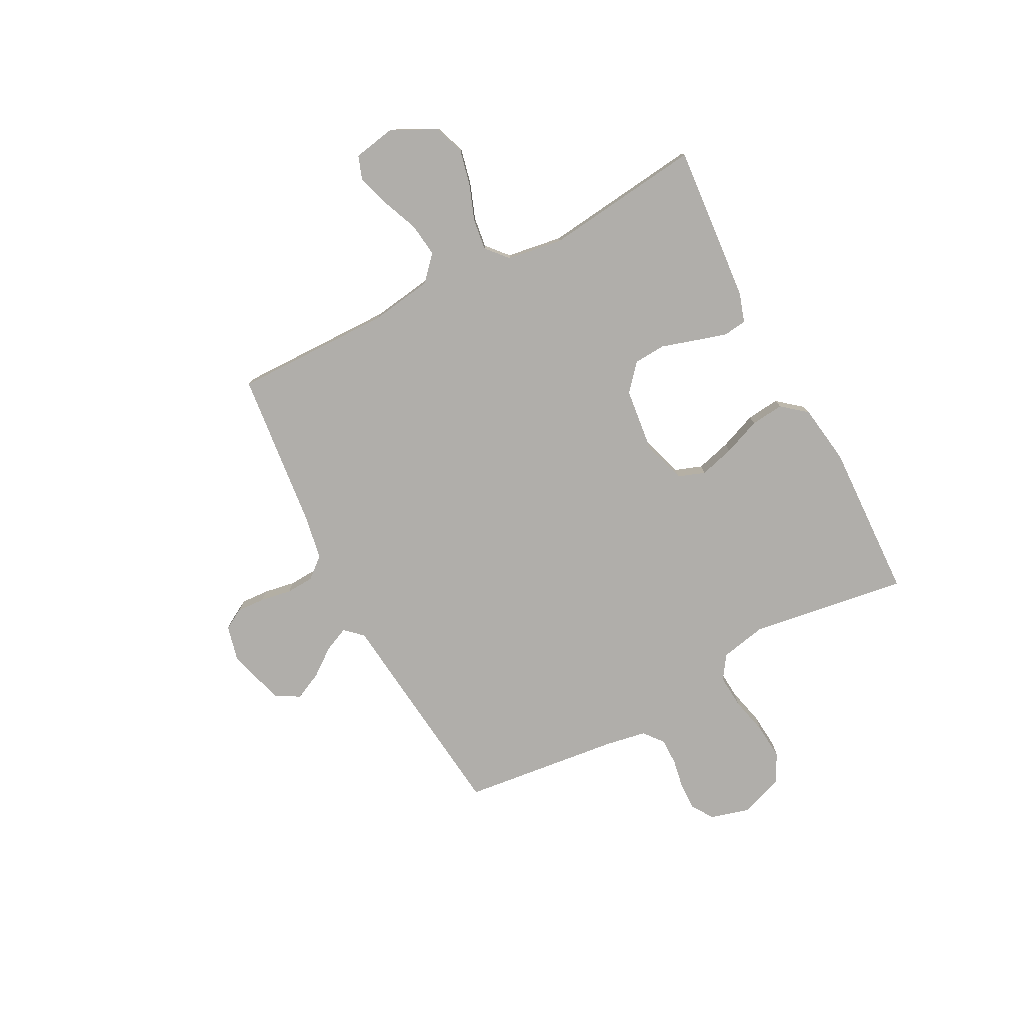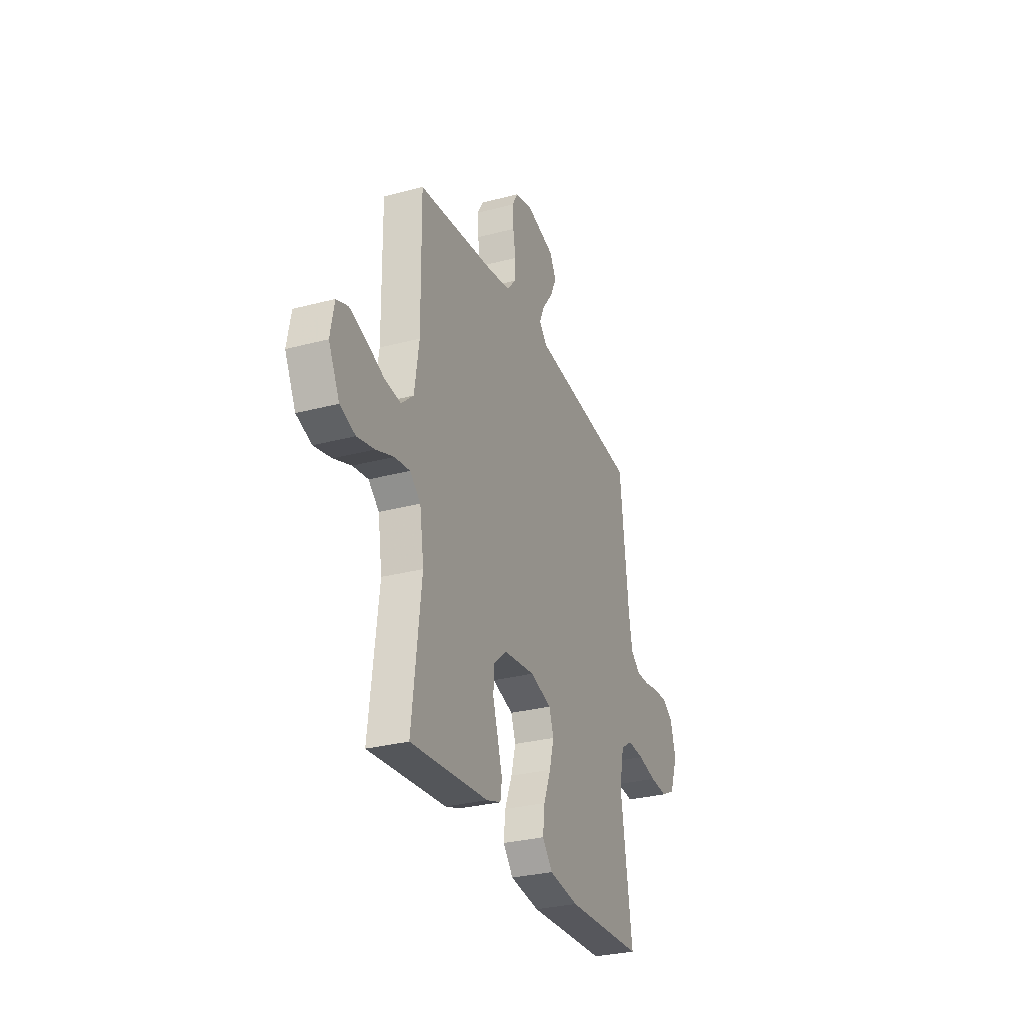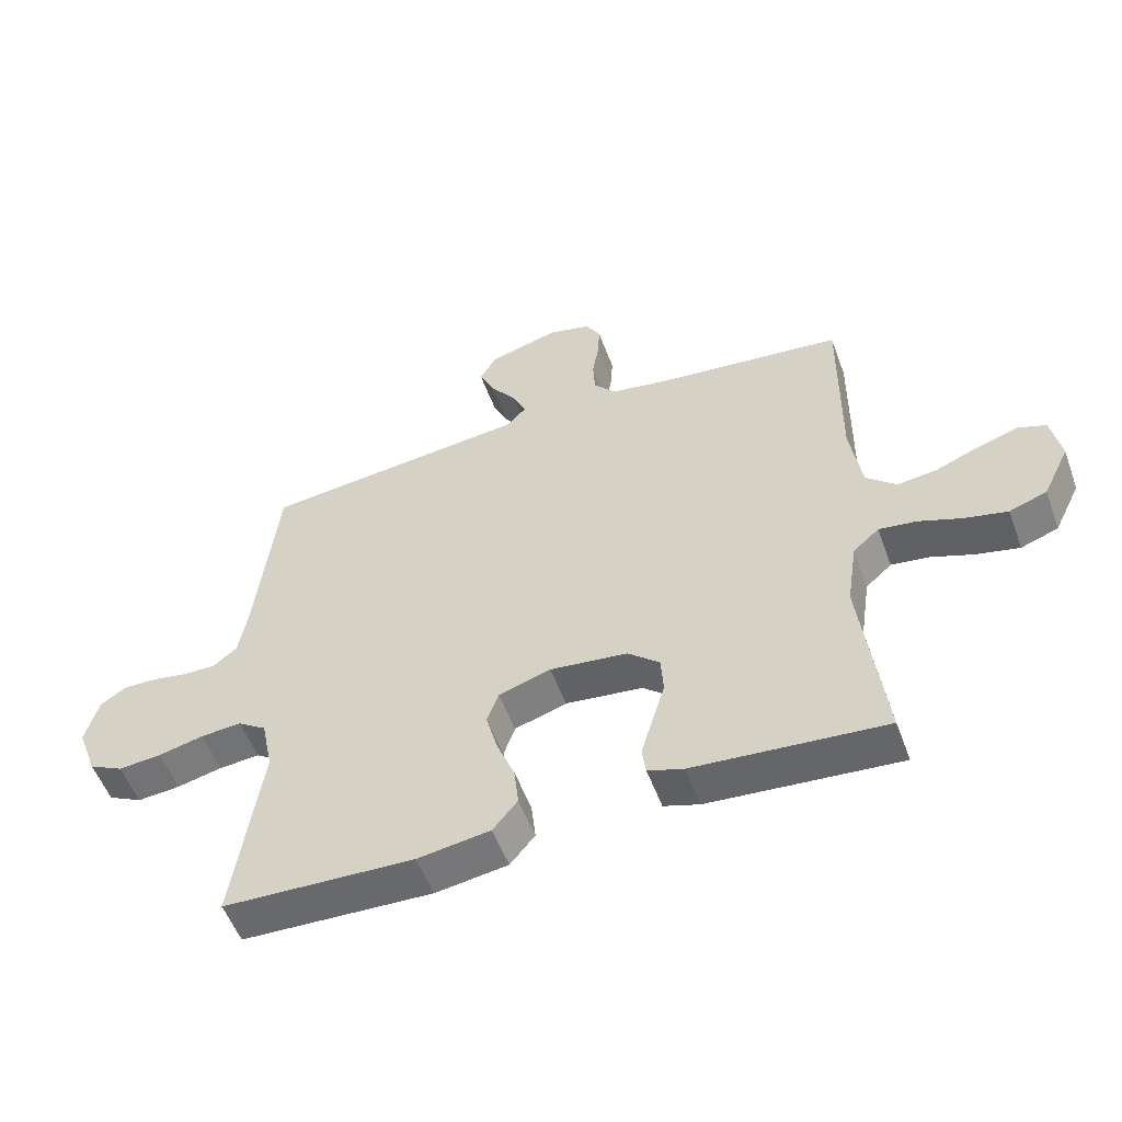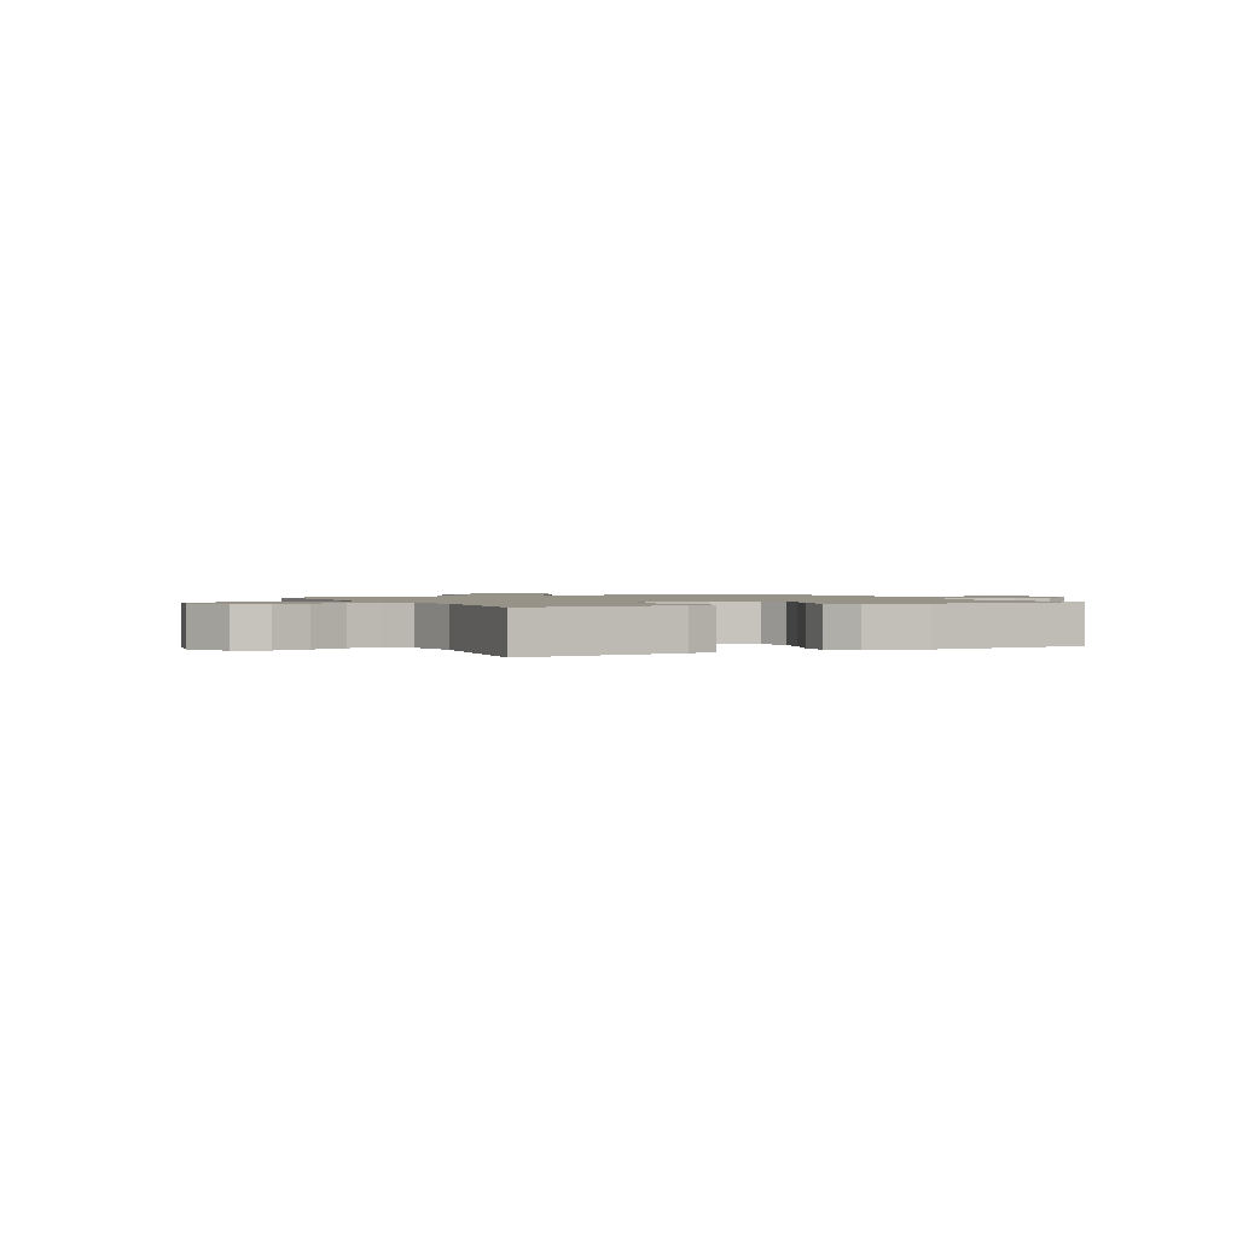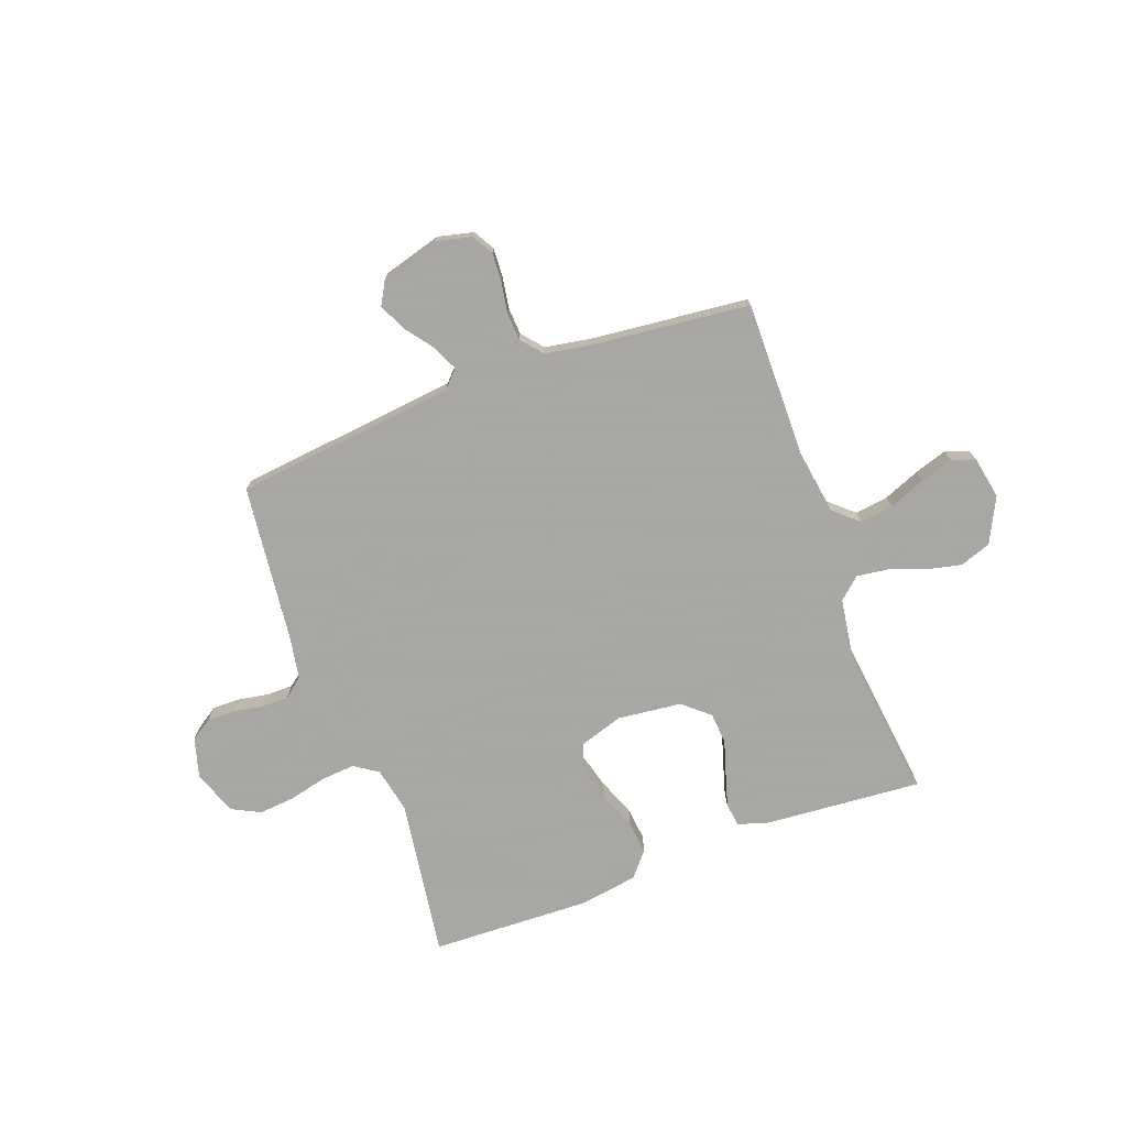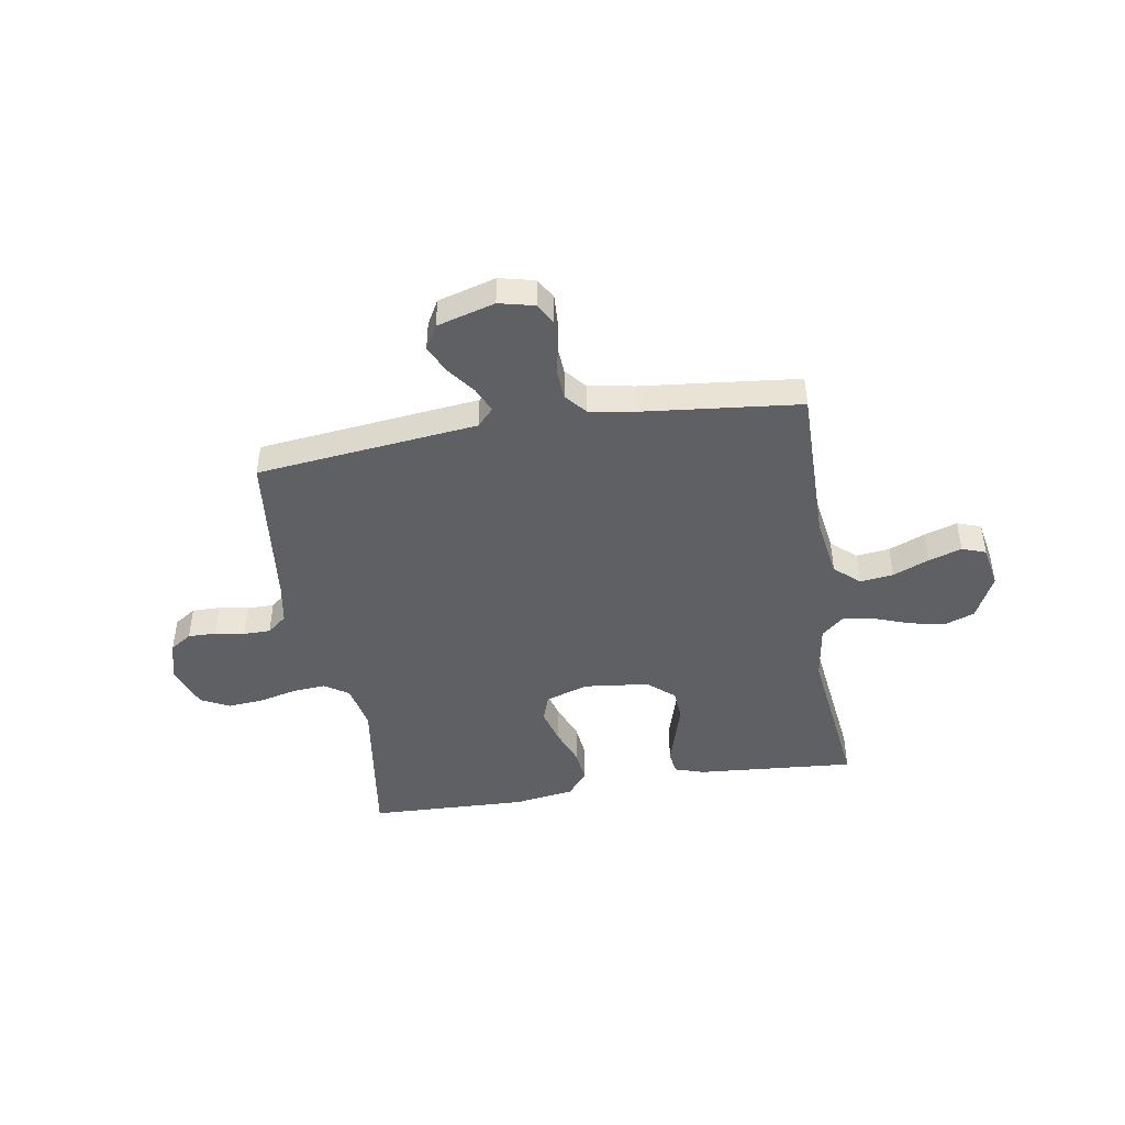
<metadata>
{"format":"obj","ext":"obj","renderer":"f3d","projection":"perspective","resolution":1024,"background":"white","views":[{"elev":-77.7,"azim":117.6,"up":"+Y"},{"elev":-29.5,"azim":111.4,"up":"+Z"},{"elev":-53.9,"azim":20.0,"up":"+Z"},{"elev":1.4,"azim":153.6,"up":"+Y"},{"elev":-74.4,"azim":20.3,"up":"+Y"},{"elev":-45.2,"azim":9.4,"up":"+Y"}]}
</metadata>
<code>
v -0.5 0.07 -0.5
v -0.456 0.07 -0.2
v -0.474 0.07 -0.113
v -0.519 0.07 -0.083
v -0.583 0.07 -0.088
v -0.654 0.07 -0.105
v -0.722 0.07 -0.111
v -0.776 0.07 -0.084
v -0.807 0.07 0
v -0.786 0.07 0.075
v -0.745 0.07 0.102
v -0.692 0.07 0.101
v -0.636 0.07 0.091
v -0.585 0.07 0.091
v -0.548 0.07 0.121
v -0.534 0.07 0.2
v -0.5 0.07 0.5
v -0.2 0.07 0.533
v -0.081 0.07 0.546
v -0.05 0.07 0.579
v -0.071 0.07 0.626
v -0.111 0.07 0.679
v -0.136 0.07 0.732
v -0.11 0.07 0.778
v 0 0.07 0.809
v 0.067 0.07 0.793
v 0.09 0.07 0.753
v 0.087 0.07 0.699
v 0.077 0.07 0.64
v 0.08 0.07 0.587
v 0.114 0.07 0.547
v 0.2 0.07 0.532
v 0.5 0.07 0.5
v 0.497 0.07 0.2
v 0.515 0.07 0.082
v 0.562 0.07 0.04
v 0.625 0.07 0.048
v 0.694 0.07 0.076
v 0.756 0.07 0.096
v 0.801 0.07 0.08
v 0.816 0.07 0
v 0.774 0.07 -0.085
v 0.715 0.07 -0.106
v 0.648 0.07 -0.091
v 0.58 0.07 -0.066
v 0.521 0.07 -0.058
v 0.48 0.07 -0.094
v 0.464 0.07 -0.2
v 0.5 0.07 -0.5
v 0.2 0.07 -0.476
v 0.144 0.07 -0.458
v 0.138 0.07 -0.414
v 0.156 0.07 -0.353
v 0.176 0.07 -0.287
v 0.172 0.07 -0.227
v 0.122 0.07 -0.184
v 0 0.07 -0.17
v -0.082 0.07 -0.196
v -0.1 0.07 -0.247
v -0.082 0.07 -0.313
v -0.054 0.07 -0.384
v -0.047 0.07 -0.447
v -0.086 0.07 -0.494
v -0.2 0.07 -0.511
v -0.5 0 -0.5
v -0.456 0 -0.2
v -0.474 0 -0.113
v -0.519 0 -0.083
v -0.583 0 -0.088
v -0.654 0 -0.105
v -0.722 0 -0.111
v -0.776 0 -0.084
v -0.807 0 0
v -0.786 0 0.075
v -0.745 0 0.102
v -0.692 0 0.101
v -0.636 0 0.091
v -0.585 0 0.091
v -0.548 0 0.121
v -0.534 0 0.2
v -0.5 0 0.5
v -0.2 0 0.533
v -0.081 0 0.546
v -0.05 0 0.579
v -0.071 0 0.626
v -0.111 0 0.679
v -0.136 0 0.732
v -0.11 0 0.778
v 0 0 0.809
v 0.067 0 0.793
v 0.09 0 0.753
v 0.087 0 0.699
v 0.077 0 0.64
v 0.08 0 0.587
v 0.114 0 0.547
v 0.2 0 0.532
v 0.5 0 0.5
v 0.497 0 0.2
v 0.515 0 0.082
v 0.562 0 0.04
v 0.625 0 0.048
v 0.694 0 0.076
v 0.756 0 0.096
v 0.801 0 0.08
v 0.816 0 0
v 0.774 0 -0.085
v 0.715 0 -0.106
v 0.648 0 -0.091
v 0.58 0 -0.066
v 0.521 0 -0.058
v 0.48 0 -0.094
v 0.464 0 -0.2
v 0.5 0 -0.5
v 0.2 0 -0.476
v 0.144 0 -0.458
v 0.138 0 -0.414
v 0.156 0 -0.353
v 0.176 0 -0.287
v 0.172 0 -0.227
v 0.122 0 -0.184
v 0 0 -0.17
v -0.082 0 -0.196
v -0.1 0 -0.247
v -0.082 0 -0.313
v -0.054 0 -0.384
v -0.047 0 -0.447
v -0.086 0 -0.494
v -0.2 0 -0.511
f 64 1 2
f 63 64 2
f 62 63 2
f 61 62 2
f 60 61 2
f 59 60 2 3
f 58 59 3 4
f 57 58 4
f 56 57 4
f 52 53 54
f 51 52 54
f 50 51 54
f 49 50 54
f 48 49 54
f 47 48 54 55
f 46 47 55 56
f 43 44 45
f 42 43 45
f 41 42 45
f 40 41 45
f 39 40 45
f 38 39 45
f 37 38 45
f 36 37 45 46
f 46 56 4
f 36 46 4
f 35 36 4
f 32 33 34
f 35 4 5
f 34 35 5
f 32 34 5
f 31 32 5
f 27 28 29
f 26 27 29
f 25 26 29
f 24 25 29
f 23 24 29
f 22 23 29
f 21 22 29
f 20 21 29 30
f 31 5 6
f 30 31 6
f 20 30 6
f 19 20 6
f 16 17 18 19
f 11 12 13
f 10 11 13
f 9 10 13
f 8 9 13
f 7 8 13
f 6 7 13
f 6 13 14
f 15 16 19
f 15 19 6
f 6 14 15
f 66 65 128
f 66 128 127
f 66 127 126
f 66 126 125
f 66 125 124
f 67 66 124 123
f 68 67 123 122
f 68 122 121
f 68 121 120
f 118 117 116
f 118 116 115
f 118 115 114
f 118 114 113
f 118 113 112
f 119 118 112 111
f 120 119 111 110
f 109 108 107
f 109 107 106
f 109 106 105
f 109 105 104
f 109 104 103
f 109 103 102
f 109 102 101
f 110 109 101 100
f 68 120 110
f 68 110 100
f 68 100 99
f 98 97 96
f 69 68 99
f 69 99 98
f 69 98 96
f 69 96 95
f 93 92 91
f 93 91 90
f 93 90 89
f 93 89 88
f 93 88 87
f 93 87 86
f 93 86 85
f 94 93 85 84
f 70 69 95
f 70 95 94
f 70 94 84
f 70 84 83
f 83 82 81 80
f 77 76 75
f 77 75 74
f 77 74 73
f 77 73 72
f 77 72 71
f 77 71 70
f 78 77 70
f 83 80 79
f 70 83 79
f 79 78 70
f 1 65 66 2
f 2 66 67 3
f 3 67 68 4
f 4 68 69 5
f 5 69 70 6
f 6 70 71 7
f 7 71 72 8
f 8 72 73 9
f 9 73 74 10
f 10 74 75 11
f 11 75 76 12
f 12 76 77 13
f 13 77 78 14
f 14 78 79 15
f 15 79 80 16
f 16 80 81 17
f 17 81 82 18
f 18 82 83 19
f 19 83 84 20
f 20 84 85 21
f 21 85 86 22
f 22 86 87 23
f 23 87 88 24
f 24 88 89 25
f 25 89 90 26
f 26 90 91 27
f 27 91 92 28
f 28 92 93 29
f 29 93 94 30
f 30 94 95 31
f 31 95 96 32
f 32 96 97 33
f 33 97 98 34
f 34 98 99 35
f 35 99 100 36
f 36 100 101 37
f 37 101 102 38
f 38 102 103 39
f 39 103 104 40
f 40 104 105 41
f 41 105 106 42
f 42 106 107 43
f 43 107 108 44
f 44 108 109 45
f 45 109 110 46
f 46 110 111 47
f 47 111 112 48
f 48 112 113 49
f 49 113 114 50
f 50 114 115 51
f 51 115 116 52
f 52 116 117 53
f 53 117 118 54
f 54 118 119 55
f 55 119 120 56
f 56 120 121 57
f 57 121 122 58
f 58 122 123 59
f 59 123 124 60
f 60 124 125 61
f 61 125 126 62
f 62 126 127 63
f 63 127 128 64
f 64 128 65 1

</code>
